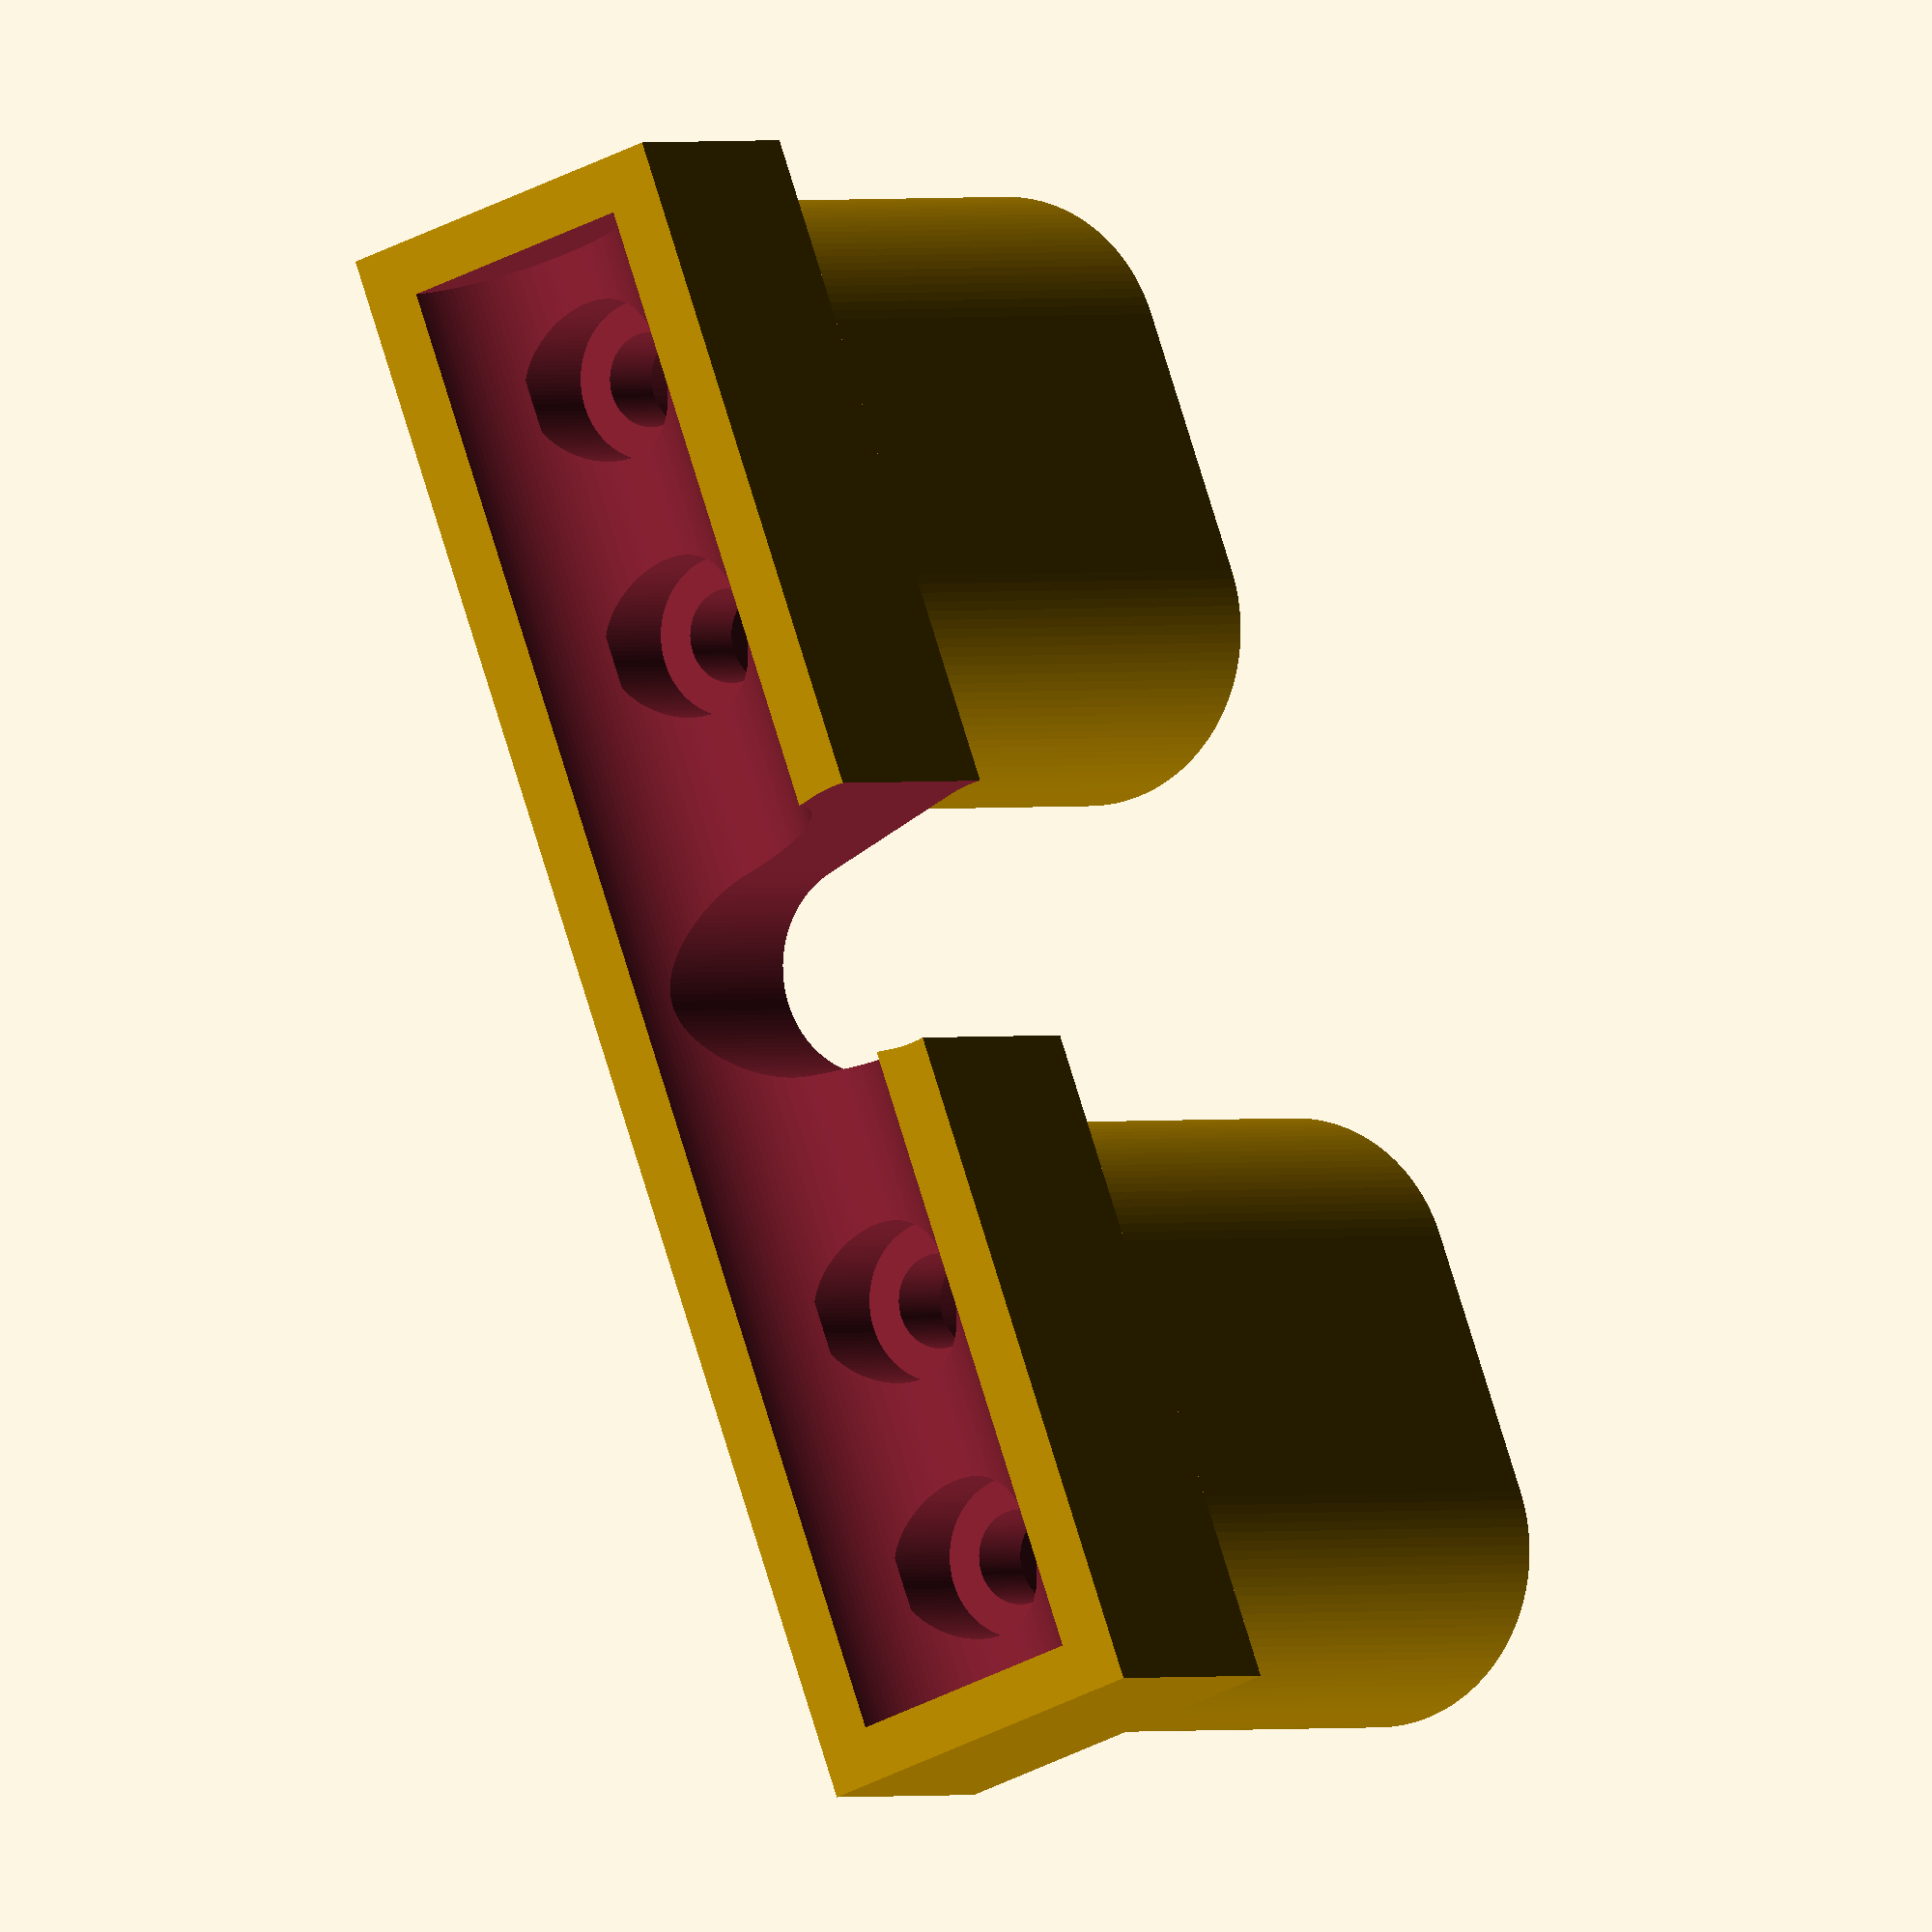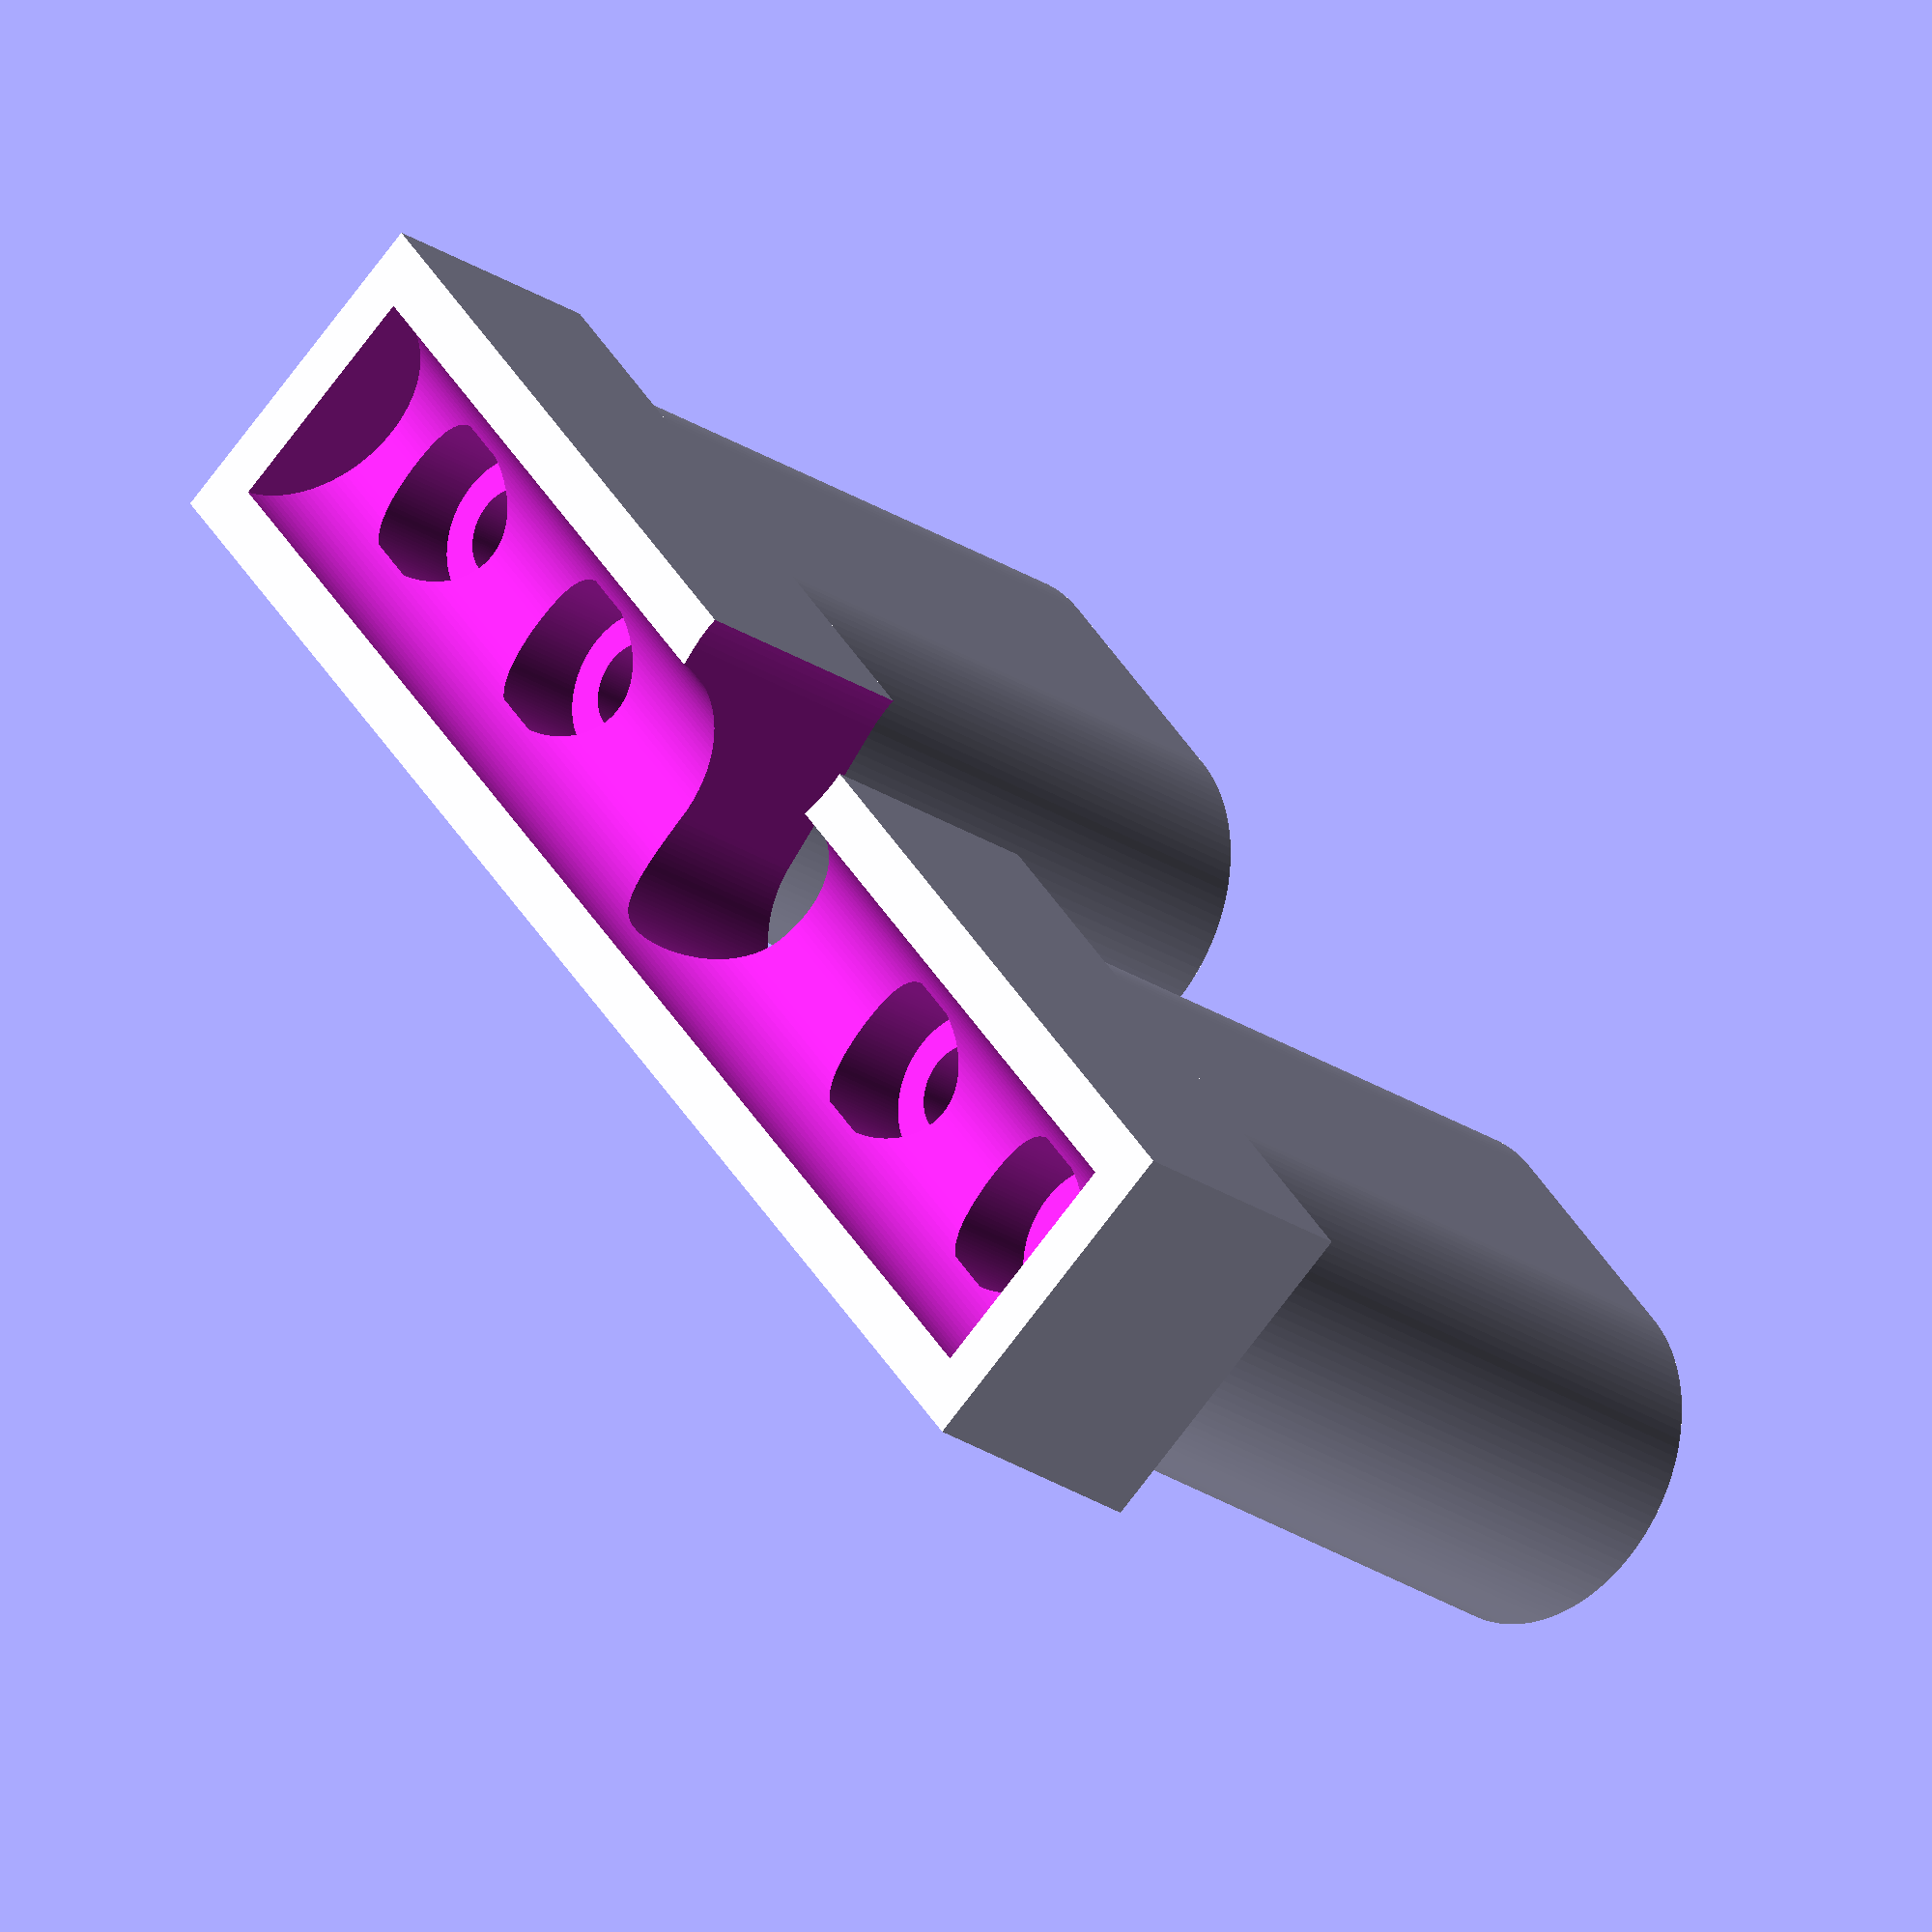
<openscad>
$fn=120;

module kub(x,y,z,r) 
{
    hull() {
        translate([r-(x/2),r-(y/2),0]) cylinder(z,r=r);
        translate([r-(x/2),(y/2)-r,0]) cylinder(z,r=r);
        translate([(x/2)-r,r-(y/2),0]) cylinder(z,r=r);
        translate([(x/2)-r,(y/2)-r,0]) cylinder(z,r=r);
    }
}


module shuttle_B_springs_housing() 
{
    translate([-12,0,0])
    difference() {
    
        // main body
        union() {
            for(y=[-1,1]) {
                hull() {
                    translate([-175,y*23,13])rotate([0,-90,0])cylinder(d=13,23);
                    translate([-175,y*13,13])rotate([0,-90,0])cylinder(d=13,23);
                }
            }
            translate([-203,0,13]) cube([10,60,13],true);           
        }

        // screw holes
        for(y=[-1,1]) {
           hull() {
               translate([-174.99,y*23,13])rotate([0,-90,0])cylinder(d=10,23);
               translate([-174.99,y*13,13])rotate([0,-90,0])cylinder(d=10,23);
           }
           translate([-150,y*23,13])rotate([0,-90,0])cylinder(d=3.5,100);
           translate([-150,y*13,13])rotate([0,-90,0])cylinder(d=3.5,100);           

           translate([-201,y*23,13])rotate([0,-90,0])cylinder(d=6,4);
           translate([-201,y*13,13])rotate([0,-90,0])cylinder(d=6,4);           
        }

        // T-bar
        hull() {
            translate([-208.5,28,13])rotate([90,0,0])cylinder(d=9,56);
            translate([-250,28,13])rotate([90,0,0])cylinder(d=9,56);
        }
    
        // passage for T8 lead screw
        hull() {
            translate([-90,0,13])rotate([0,-90,0])cylinder(d=8,150);
            translate([-90,0,7])rotate([0,-90,0])cylinder(d=10,150);
        }
       
       
    }
}


STL=0;
if (STL==1) {
    rotate([0,90,0]) shuttle_B_springs_housing();
} else {
    shuttle_B_springs_housing();
}
</openscad>
<views>
elev=215.2 azim=30.3 roll=54.2 proj=o view=solid
elev=72.9 azim=215.1 roll=143.3 proj=o view=solid
</views>
